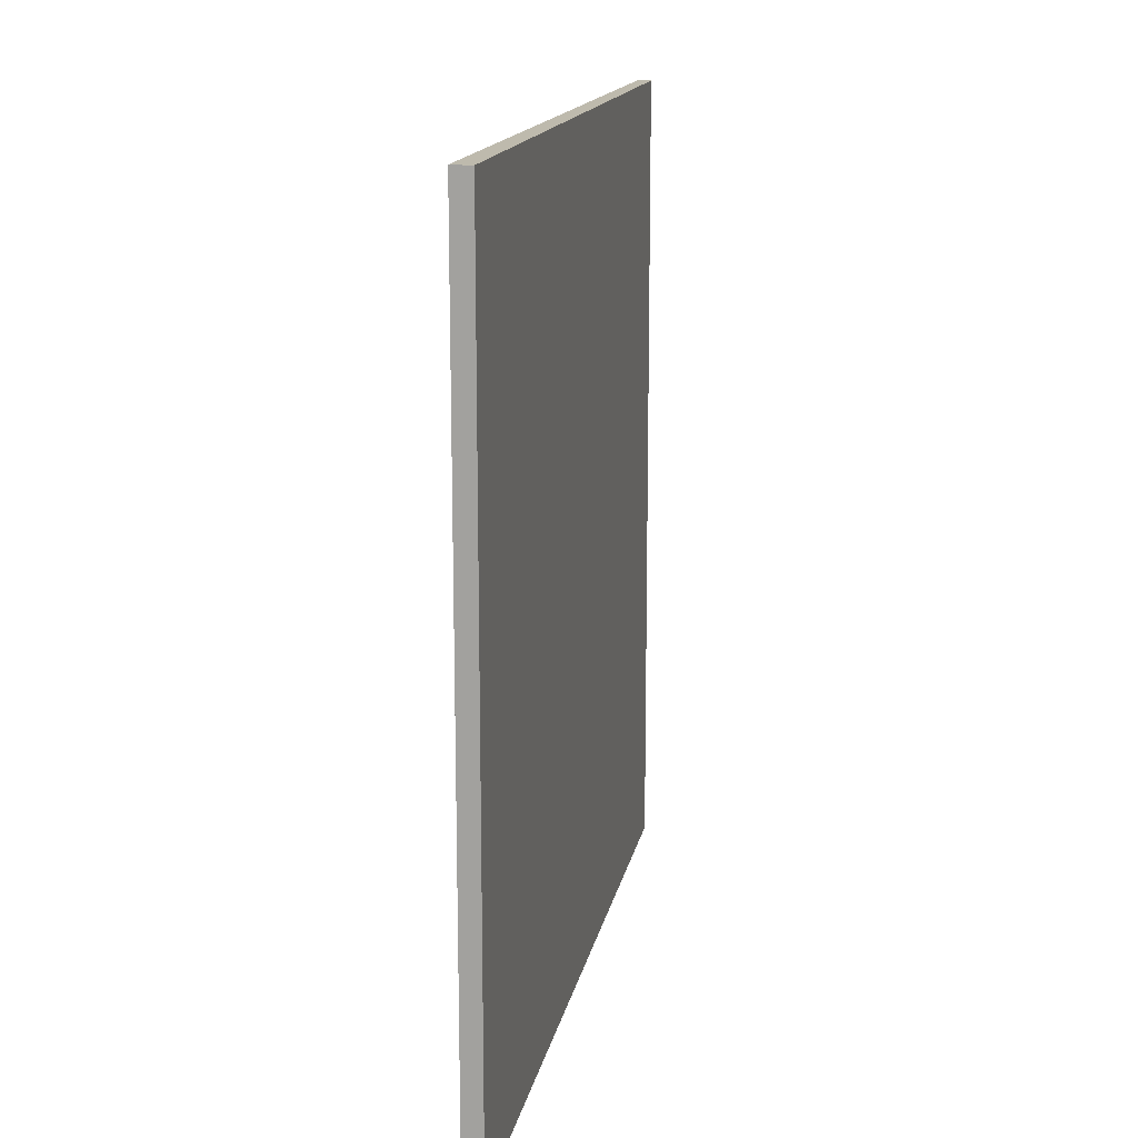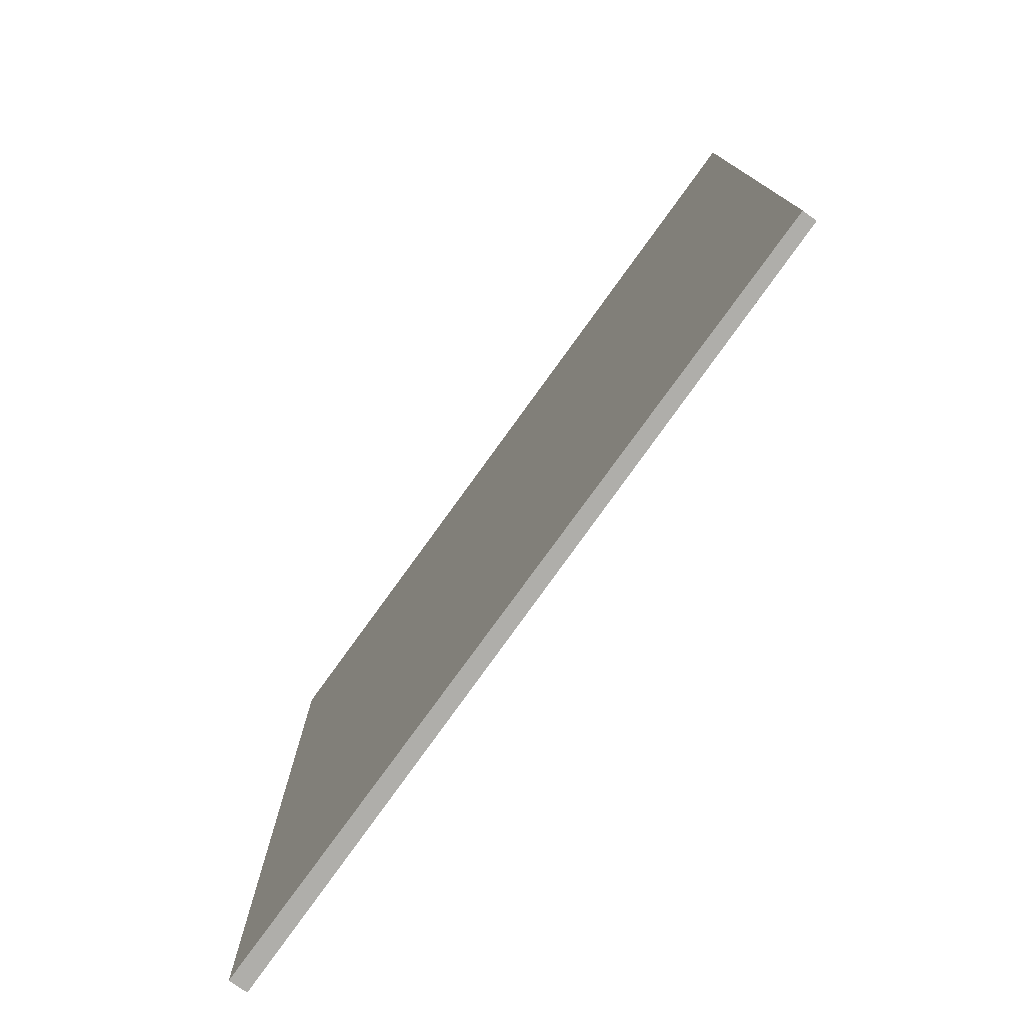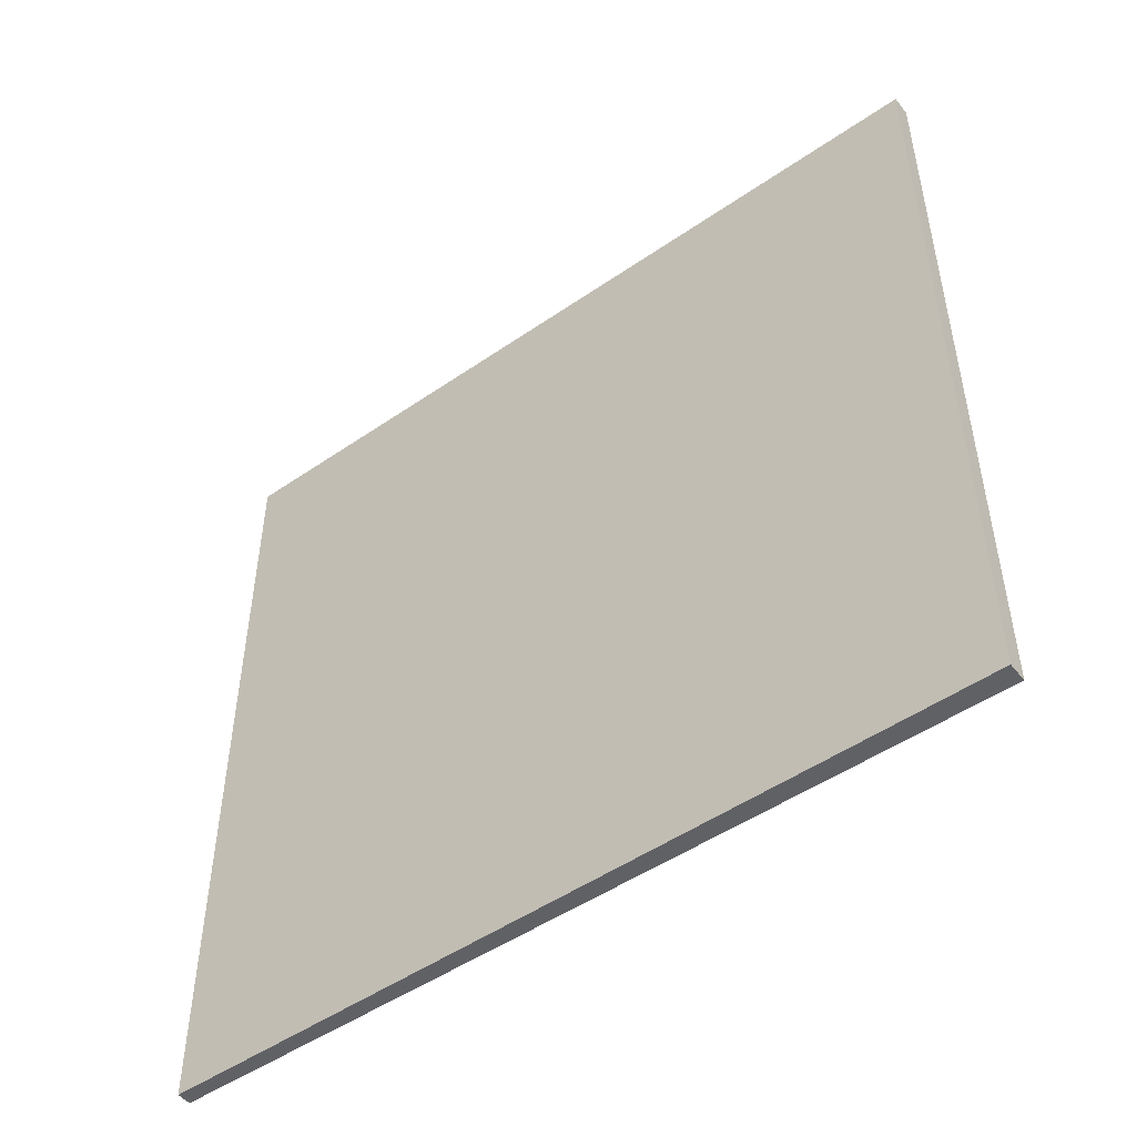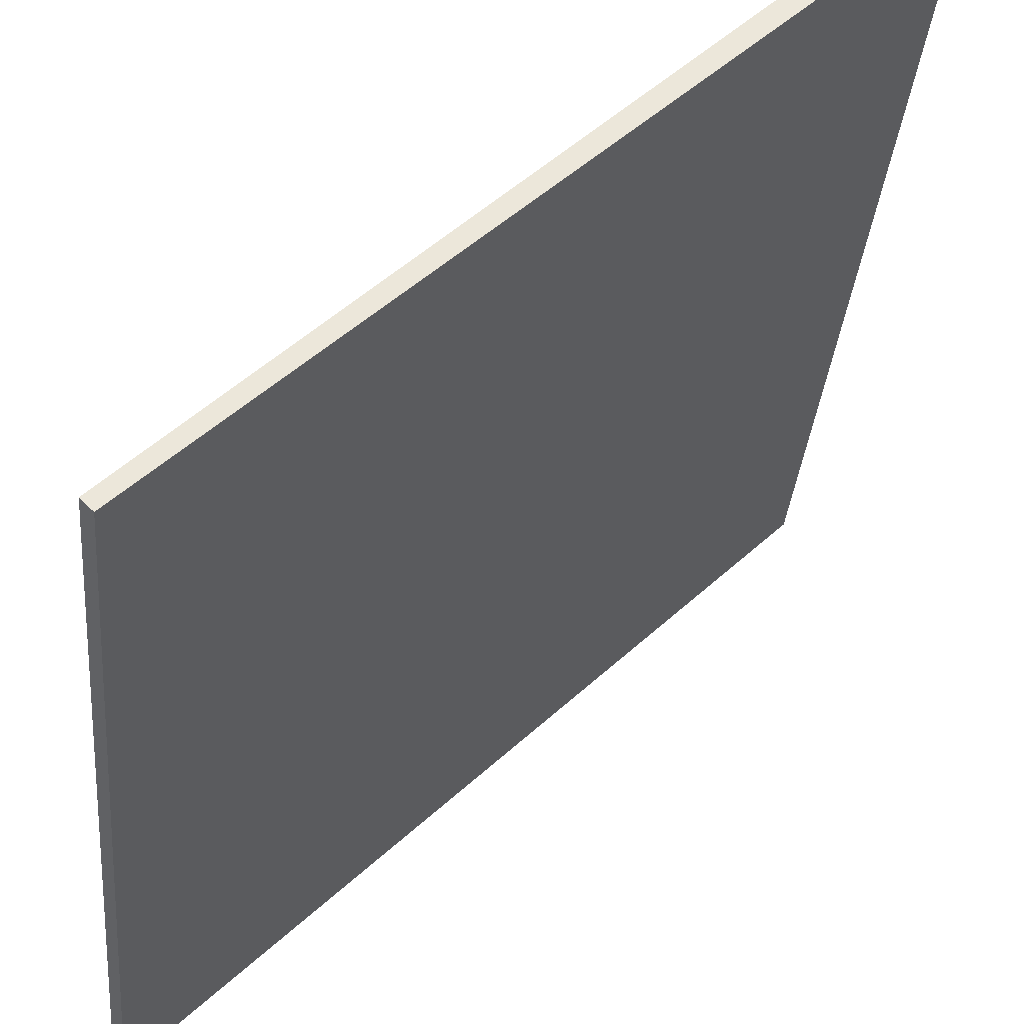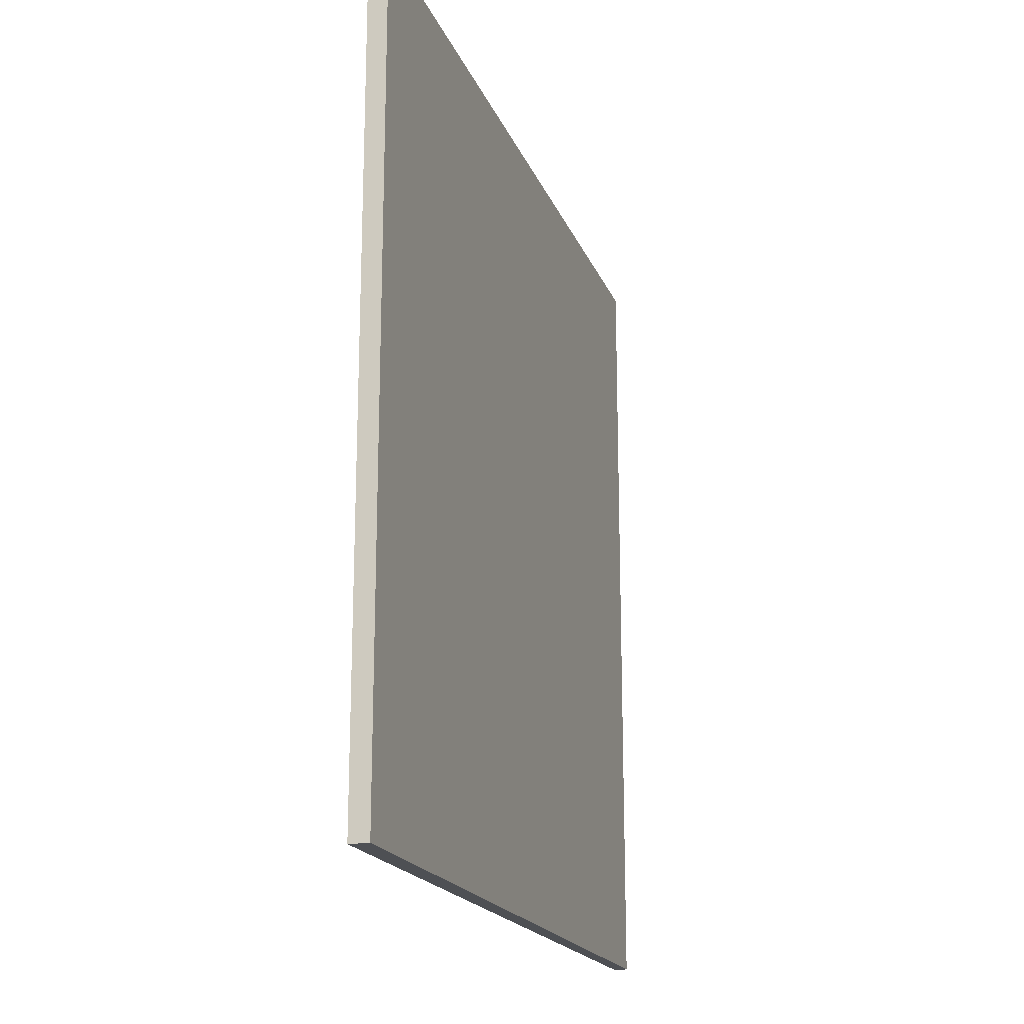
<metadata>
{"format":"obj","ext":"obj","renderer":"f3d","projection":"perspective","resolution":1024,"background":"white","views":[{"elev":15.4,"azim":-124.1,"up":"+Z"},{"elev":-77.6,"azim":9.4,"up":"+Z"},{"elev":-49.9,"azim":172.1,"up":"+Z"},{"elev":-34.3,"azim":175.0,"up":"+Y"},{"elev":-18.8,"azim":-117.7,"up":"+Z"}]}
</metadata>
<code>
v -12.59 95.27 -3.606
v -12.59 95.27 3.606
v -12.5 95.36 -3.606
v -12.5 95.36 3.606
v -17.71 100.4 -3.606
v -17.71 100.4 3.606
v -17.59 100.5 -3.606
v -17.59 100.5 3.606
f 1 3 4
f 4 2 1
f 5 6 8
f 8 7 5
f 1 2 6
f 6 5 1
f 3 7 8
f 8 4 3
f 1 5 7
f 7 3 1
f 2 4 8
f 8 6 2

</code>
